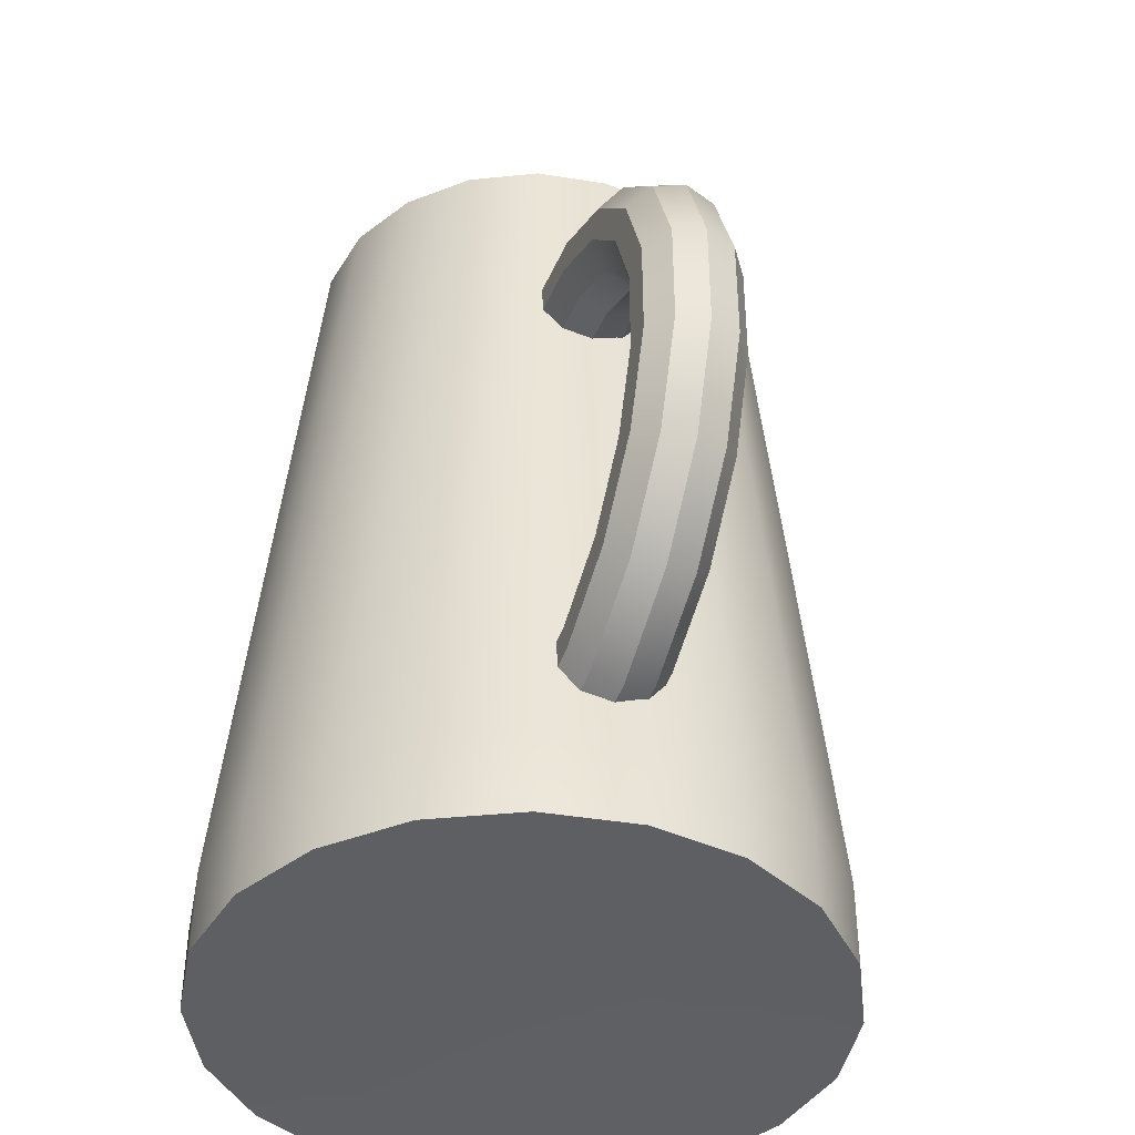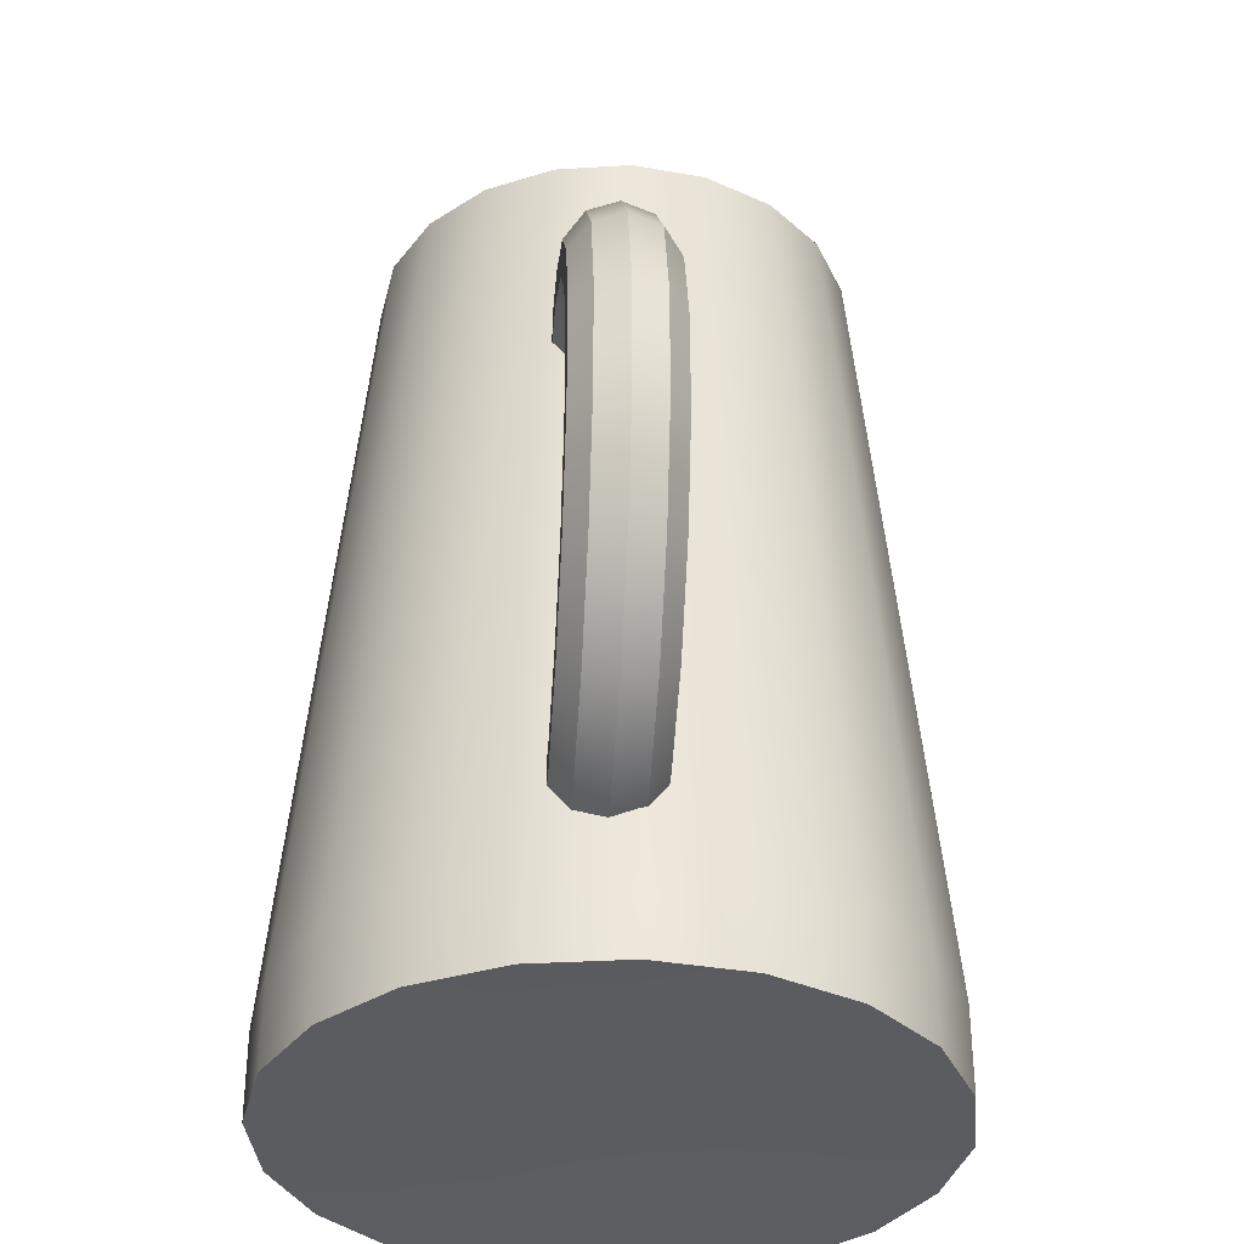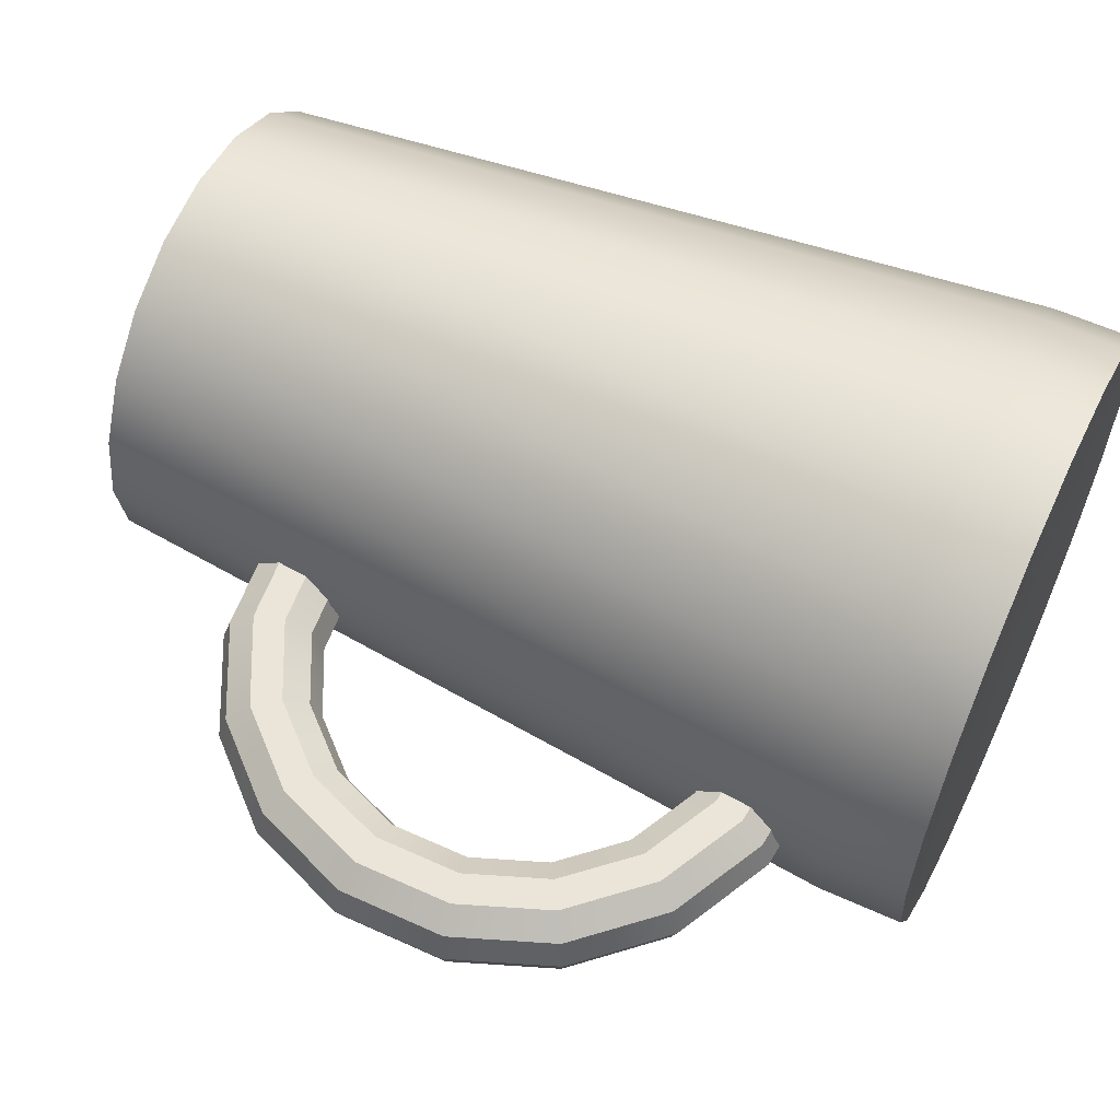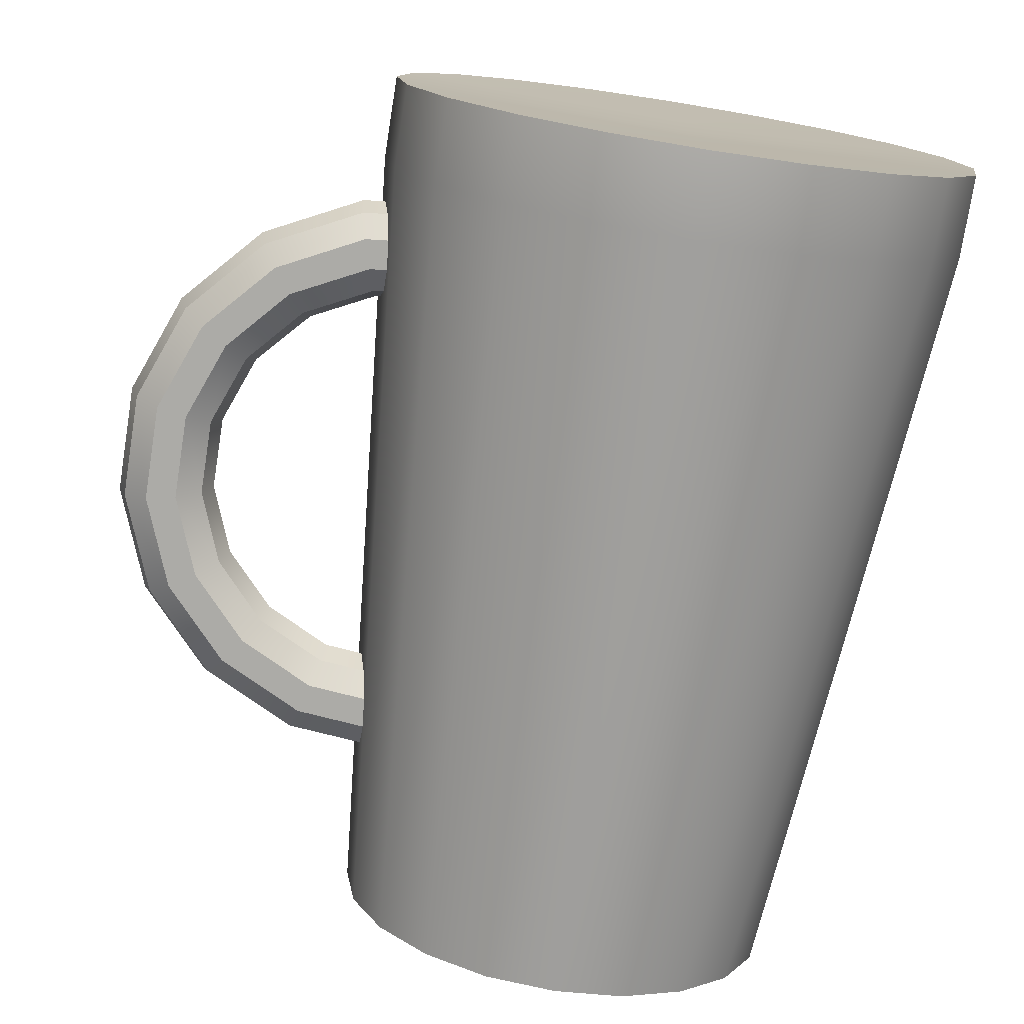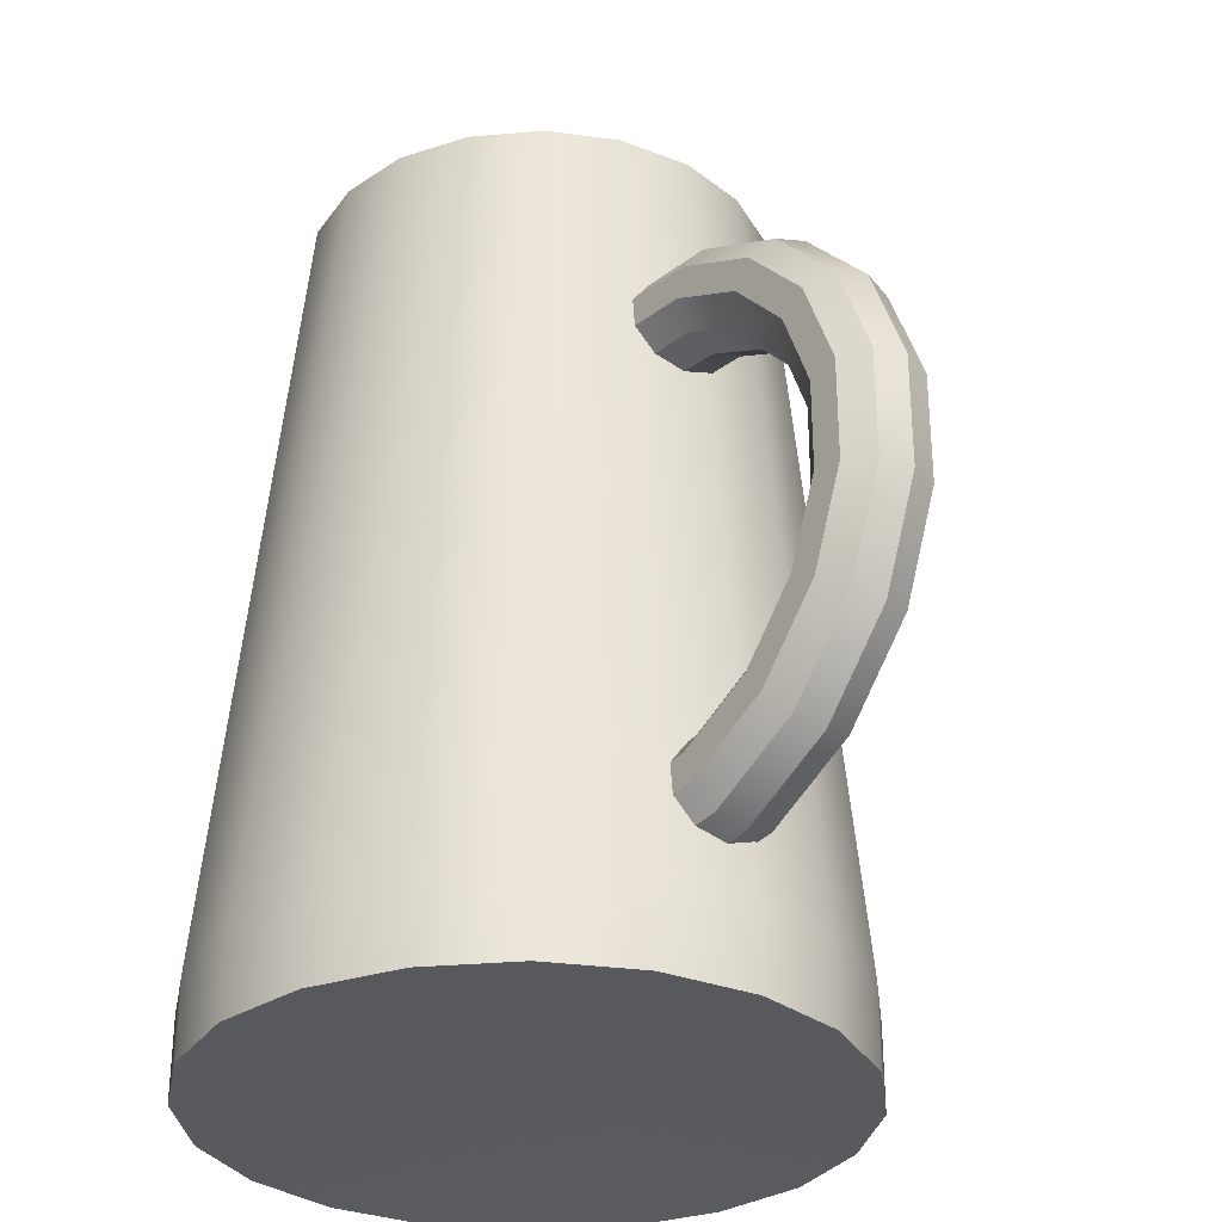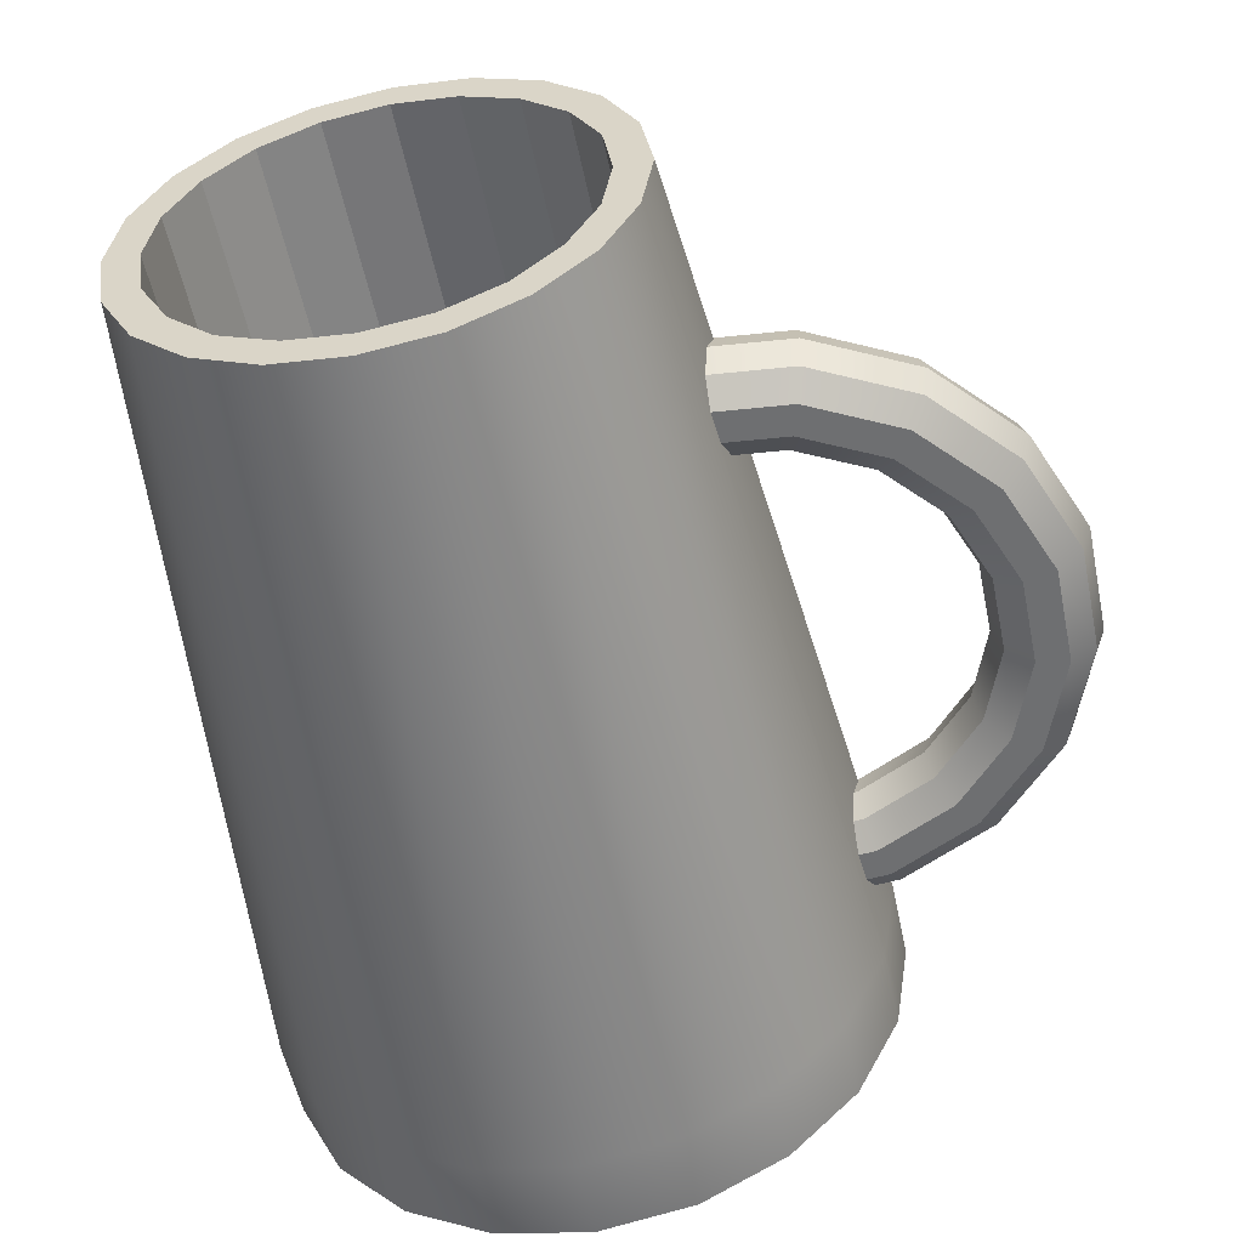
<metadata>
{"format":"obj","ext":"obj","renderer":"f3d","projection":"perspective","resolution":1024,"background":"white","views":[{"elev":-41.8,"azim":-110.1,"up":"+Y"},{"elev":-35.0,"azim":-94.4,"up":"+Y"},{"elev":59.0,"azim":-64.9,"up":"+Z"},{"elev":-76.2,"azim":-9.0,"up":"+Z"},{"elev":-31.2,"azim":-128.0,"up":"+Y"},{"elev":-54.5,"azim":-168.4,"up":"+Z"}]}
</metadata>
<code>
g default
v -0.02802 0.4404 -0.006592
v -0.04773 0.4422 -0.006592
v -0.06555 0.4511 -0.006592
v -0.07904 0.4658 -0.006592
v -0.08618 0.4843 -0.006592
v -0.08618 0.5042 -0.006592
v -0.07904 0.5228 -0.006592
v -0.06555 0.5375 -0.006592
v -0.04773 0.5463 -0.006592
v -0.02802 0.5482 -0.006592
v -0.02771 0.4378 -0.0144
v -0.04846 0.4397 -0.0144
v -0.0672 0.449 -0.0144
v -0.08118 0.4644 -0.0144
v -0.08868 0.4839 -0.0144
v -0.08868 0.5047 -0.0144
v -0.08118 0.5241 -0.0144
v -0.0672 0.5395 -0.0144
v -0.04846 0.5488 -0.0144
v -0.02771 0.5507 -0.0144
v -0.0271 0.4311 -0.01941
v -0.05035 0.4332 -0.01941
v -0.07129 0.4436 -0.01941
v -0.08691 0.4609 -0.01941
v -0.09534 0.4826 -0.01941
v -0.09534 0.5059 -0.01941
v -0.08691 0.5277 -0.01941
v -0.07123 0.5449 -0.01941
v -0.05035 0.5553 -0.01941
v -0.0271 0.5575 -0.01941
v -0.02631 0.4228 -0.01941
v -0.05267 0.4252 -0.01941
v -0.07623 0.437 -0.01941
v -0.09405 0.4565 -0.01941
v -0.1036 0.4811 -0.01941
v -0.1036 0.5075 -0.01941
v -0.09405 0.5321 -0.01941
v -0.07623 0.5516 -0.01941
v -0.05267 0.5634 -0.01941
v -0.02631 0.5658 -0.01941
v -0.0257 0.416 -0.0144
v -0.0545 0.4187 -0.0144
v -0.08032 0.4316 -0.0144
v -0.09979 0.4529 -0.0144
v -0.1102 0.4798 -0.0144
v -0.1102 0.5087 -0.0144
v -0.09979 0.5357 -0.0144
v -0.08032 0.557 -0.0144
v -0.0545 0.5699 -0.0144
v -0.0257 0.5725 -0.0144
v -0.02551 0.4134 -0.006592
v -0.05524 0.4162 -0.006592
v -0.08191 0.4295 -0.006592
v -0.1021 0.4515 -0.006592
v -0.1128 0.4794 -0.006592
v -0.1128 0.5092 -0.006592
v -0.1021 0.537 -0.006592
v -0.08191 0.5591 -0.006592
v -0.05524 0.5724 -0.006592
v -0.02551 0.5751 -0.006592
v -0.0257 0.416 0.001465
v -0.0545 0.4187 0.001465
v -0.08032 0.4316 0.001465
v -0.09979 0.4529 0.001465
v -0.1102 0.4798 0.001465
v -0.1102 0.5087 0.001465
v -0.09979 0.5357 0.001465
v -0.08032 0.557 0.001465
v -0.0545 0.5699 0.001465
v -0.0257 0.5725 0.001465
v -0.02631 0.4228 0.006348
v -0.05267 0.4252 0.006348
v -0.07623 0.437 0.006348
v -0.09405 0.4565 0.006348
v -0.1036 0.4811 0.006348
v -0.1036 0.5075 0.006348
v -0.09405 0.5321 0.006348
v -0.07623 0.5516 0.006348
v -0.05267 0.5634 0.006348
v -0.02631 0.5658 0.006348
v -0.0271 0.4311 0.006348
v -0.05035 0.4332 0.006348
v -0.07129 0.4436 0.006348
v -0.08691 0.4609 0.006348
v -0.09534 0.4826 0.006348
v -0.09534 0.5059 0.006348
v -0.08691 0.5277 0.006348
v -0.07123 0.5449 0.006348
v -0.05035 0.5553 0.006348
v -0.0271 0.5575 0.006348
v -0.02771 0.4378 0.001465
v -0.04846 0.4397 0.001465
v -0.0672 0.449 0.001465
v -0.08118 0.4644 0.001465
v -0.08868 0.4839 0.001465
v -0.08868 0.5047 0.001465
v -0.08118 0.5241 0.001465
v -0.0672 0.5395 0.001465
v -0.04846 0.5488 0.001465
v -0.02771 0.5507 0.001465
v 0.1087 0.3814 -0.02527
v 0.09705 0.3814 -0.04834
v 0.07898 0.3814 -0.06628
v 0.05609 0.3814 -0.078
v 0.0307 0.3814 -0.08215
v 0.00531 0.3814 -0.078
v -0.01752 0.3814 -0.06628
v -0.03565 0.3814 -0.04834
v -0.04736 0.3814 -0.02527
v -0.05133 0.3814 0.000122
v -0.04736 0.3814 0.02527
v -0.03565 0.3814 0.04834
v -0.01752 0.3814 0.06641
v 0.00531 0.3814 0.07788
v 0.0307 0.3814 0.08215
v 0.05609 0.3814 0.07788
v 0.07898 0.3814 0.06641
v 0.09711 0.3814 0.04834
v 0.1087 0.3814 0.02527
v 0.1128 0.3814 0.000122
v 0.08997 0.6186 -0.01929
v 0.08112 0.6186 -0.0365
v 0.06726 0.6186 -0.05029
v 0.04999 0.6186 -0.05933
v 0.0307 0.6186 -0.06226
v 0.01148 0.6186 -0.05933
v -0.00592 0.6186 -0.05029
v -0.01971 0.6186 -0.0365
v -0.0285 0.6186 -0.01929
v -0.03162 0.6186 0.000122
v -0.0285 0.6186 0.01917
v -0.01971 0.6186 0.03662
v -0.00592 0.6186 0.05042
v 0.01141 0.6186 0.0592
v 0.0307 0.6186 0.06226
v 0.04999 0.6186 0.0592
v 0.06732 0.6186 0.05042
v 0.08112 0.6186 0.03662
v 0.08997 0.6186 0.01917
v 0.09296 0.6186 0.000122
v 0.0307 0.3841 0.000122
v 0.1087 0.4041 -0.02527
v 0.09705 0.4041 -0.04834
v 0.07898 0.4041 -0.06628
v 0.05609 0.4041 -0.078
v 0.0307 0.4041 -0.08215
v 0.00531 0.4041 -0.078
v -0.01752 0.4041 -0.06628
v -0.03565 0.4041 -0.04834
v -0.04736 0.4041 -0.02527
v -0.05133 0.4041 0.000122
v -0.04736 0.4041 0.02527
v -0.03565 0.4041 0.04834
v -0.01752 0.4041 0.06641
v 0.00531 0.4041 0.07788
v 0.0307 0.4041 0.08215
v 0.05609 0.4041 0.07788
v 0.07898 0.4041 0.06641
v 0.09711 0.4041 0.04834
v 0.1087 0.4041 0.02527
v 0.1128 0.4041 0.000122
v 0.08136 0.6186 -0.01648
v 0.07373 0.6186 -0.03125
v 0.06201 0.6186 -0.04309
v 0.04712 0.6186 -0.05054
v 0.0307 0.6186 -0.0531
v 0.01422 0.6186 -0.05054
v -0.00061 0.6186 -0.04309
v -0.01233 0.6186 -0.03125
v -0.01996 0.6186 -0.01648
v -0.02246 0.6186 0.000122
v -0.01996 0.6186 0.0166
v -0.01233 0.6186 0.03125
v -0.00061 0.6186 0.04297
v 0.01422 0.6186 0.05054
v 0.0307 0.6186 0.05322
v 0.04718 0.6186 0.05054
v 0.06201 0.6186 0.04297
v 0.07373 0.6186 0.03125
v 0.0813 0.6186 0.0166
v 0.08386 0.6186 0.000122
v 0.08136 0.4062 -0.01648
v 0.07373 0.4062 -0.03125
v 0.0307 0.4062 0.000122
v 0.06201 0.4062 -0.04309
v 0.04712 0.4062 -0.05054
v 0.0307 0.4062 -0.0531
v 0.01422 0.4062 -0.05054
v -0.00061 0.4062 -0.04309
v -0.01233 0.4062 -0.03125
v -0.01996 0.4062 -0.01648
v -0.02246 0.4062 0.000122
v -0.01996 0.4062 0.0166
v -0.01233 0.4062 0.03125
v -0.00061 0.4062 0.04297
v 0.01422 0.4062 0.05054
v 0.0307 0.4062 0.05322
v 0.04718 0.4062 0.05054
v 0.06201 0.4062 0.04297
v 0.07373 0.4062 0.03125
v 0.0813 0.4062 0.0166
v 0.08386 0.4062 0.000122
v 0.0307 0.3833 0.02564
v 0.0307 0.3825 0.04846
v 0.0307 0.3819 0.06653
v 0.0307 0.3833 -0.02539
v 0.0307 0.3825 -0.04834
v 0.0307 0.3819 -0.06653
g CANECA_MESH
f 2 1 11 12
f 3 2 12 13
f 4 3 13 14
f 5 4 14 15
f 6 5 15 16
f 7 6 16 17
f 8 7 17 18
f 9 8 18 19
f 10 9 19 20
f 12 11 21 22
f 13 12 22 23
f 14 13 23 24
f 15 14 24 25
f 16 15 25 26
f 17 16 26 27
f 18 17 27 28
f 19 18 28 29
f 20 19 29 30
f 22 21 31 32
f 23 22 32 33
f 24 23 33 34
f 25 24 34 35
f 26 25 35 36
f 27 26 36 37
f 28 27 37 38
f 29 28 38 39
f 30 29 39 40
f 32 31 41 42
f 33 32 42 43
f 34 33 43 44
f 35 34 44 45
f 36 35 45 46
f 37 36 46 47
f 38 37 47 48
f 39 38 48 49
f 40 39 49 50
f 42 41 51 52
f 43 42 52 53
f 44 43 53 54
f 45 44 54 55
f 46 45 55 56
f 47 46 56 57
f 48 47 57 58
f 49 48 58 59
f 50 49 59 60
f 52 51 61 62
f 53 52 62 63
f 54 53 63 64
f 55 54 64 65
f 56 55 65 66
f 57 56 66 67
f 58 57 67 68
f 59 58 68 69
f 60 59 69 70
f 62 61 71 72
f 63 62 72 73
f 64 63 73 74
f 65 64 74 75
f 66 65 75 76
f 67 66 76 77
f 68 67 77 78
f 69 68 78 79
f 70 69 79 80
f 72 71 81 82
f 73 72 82 83
f 74 73 83 84
f 75 74 84 85
f 76 75 85 86
f 77 76 86 87
f 78 77 87 88
f 79 78 88 89
f 80 79 89 90
f 82 81 91 92
f 83 82 92 93
f 84 83 93 94
f 85 84 94 95
f 86 85 95 96
f 87 86 96 97
f 88 87 97 98
f 89 88 98 99
f 90 89 99 100
f 92 91 1 2
f 93 92 2 3
f 94 93 3 4
f 95 94 4 5
f 96 95 5 6
f 97 96 6 7
f 98 97 7 8
f 99 98 8 9
f 100 99 9 10
f 10 20 50 60
f 60 70 100 10
f 20 30 40 50
f 70 80 90 100
f 61 51 1 91
f 11 1 51 41
f 21 11 41 31
f 71 61 91 81
f 142 143 122 121
f 143 144 123 122
f 144 145 124 123
f 145 146 125 124
f 146 147 126 125
f 147 148 127 126
f 148 149 128 127
f 149 150 129 128
f 150 151 130 129
f 151 152 131 130
f 152 153 132 131
f 153 154 133 132
f 154 155 134 133
f 155 156 135 134
f 156 157 136 135
f 157 158 137 136
f 158 159 138 137
f 159 160 139 138
f 160 161 140 139
f 161 142 121 140
f 208 107 106 105
f 203 111 110 141
f 119 203 141 120
f 104 103 208 105
f 182 183 184
f 183 185 184
f 185 186 184
f 186 187 184
f 187 188 184
f 188 189 184
f 189 190 184
f 190 191 184
f 191 192 184
f 192 193 184
f 193 194 184
f 194 195 184
f 195 196 184
f 196 197 184
f 197 198 184
f 198 199 184
f 199 200 184
f 200 201 184
f 201 202 184
f 202 182 184
f 101 102 143 142
f 102 103 144 143
f 103 104 145 144
f 104 105 146 145
f 105 106 147 146
f 106 107 148 147
f 107 108 149 148
f 108 109 150 149
f 109 110 151 150
f 110 111 152 151
f 111 112 153 152
f 112 113 154 153
f 113 114 155 154
f 114 115 156 155
f 115 116 157 156
f 116 117 158 157
f 117 118 159 158
f 118 119 160 159
f 119 120 161 160
f 120 101 142 161
f 121 122 163 162
f 122 123 164 163
f 123 124 165 164
f 124 125 166 165
f 125 126 167 166
f 126 127 168 167
f 127 128 169 168
f 128 129 170 169
f 129 130 171 170
f 130 131 172 171
f 131 132 173 172
f 132 133 174 173
f 133 134 175 174
f 134 135 176 175
f 135 136 177 176
f 136 137 178 177
f 137 138 179 178
f 138 139 180 179
f 139 140 181 180
f 140 121 162 181
f 162 163 183 182
f 163 164 185 183
f 164 165 186 185
f 165 166 187 186
f 166 167 188 187
f 167 168 189 188
f 168 169 190 189
f 169 170 191 190
f 170 171 192 191
f 171 172 193 192
f 172 173 194 193
f 173 174 195 194
f 174 175 196 195
f 175 176 197 196
f 176 177 198 197
f 177 178 199 198
f 178 179 200 199
f 179 180 201 200
f 180 181 202 201
f 181 162 182 202
f 119 118 204 203
f 204 112 111 203
f 204 118 117 205
f 205 113 112 204
f 205 117 116 115
f 114 113 205 115
f 206 101 120 141
f 109 206 141 110
f 207 102 101 206
f 109 108 207 206
f 208 103 102 207
f 207 108 107 208

</code>
